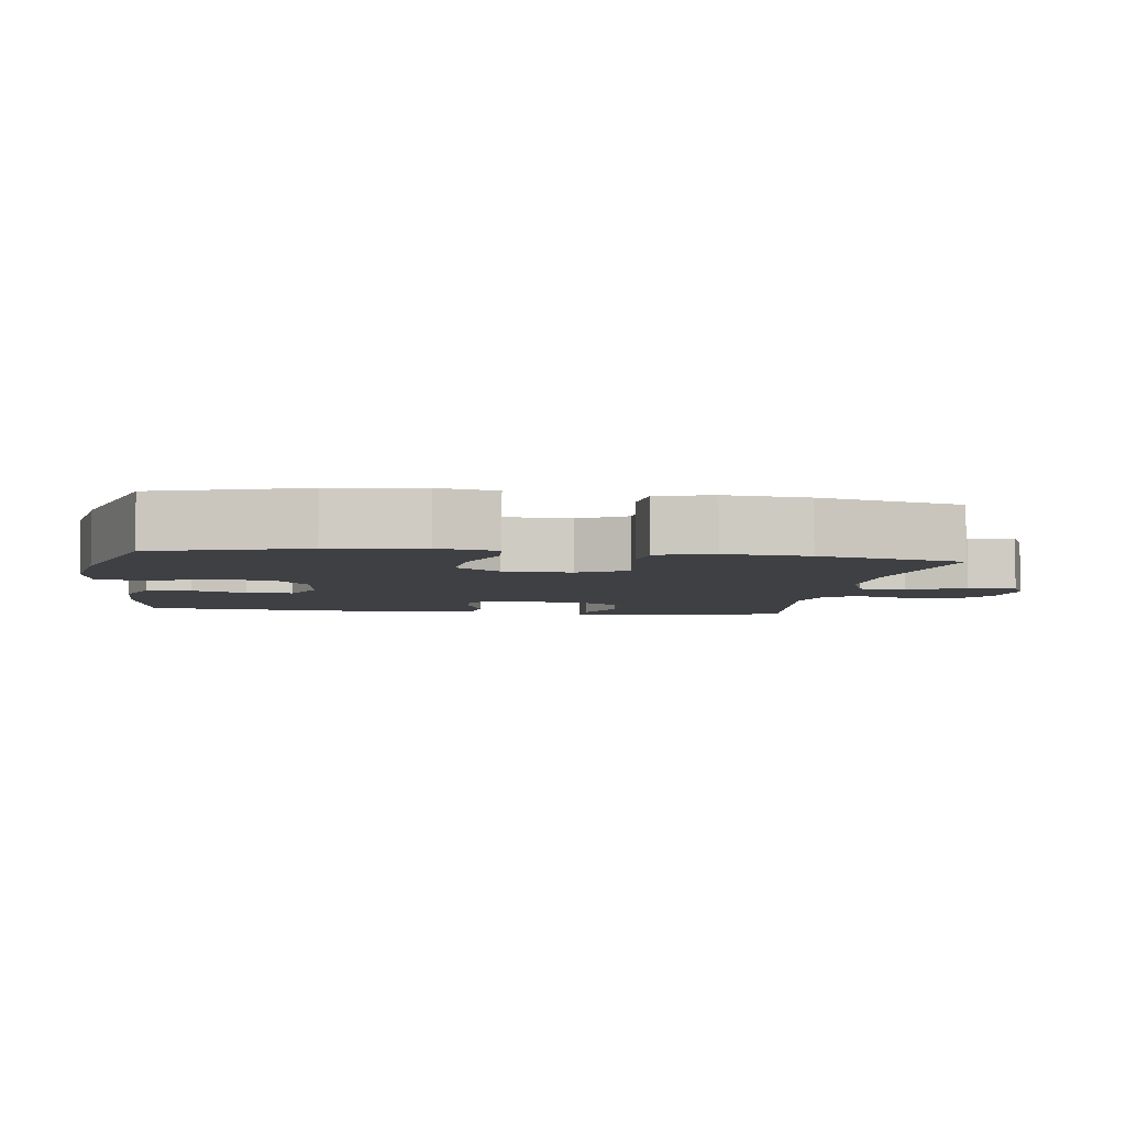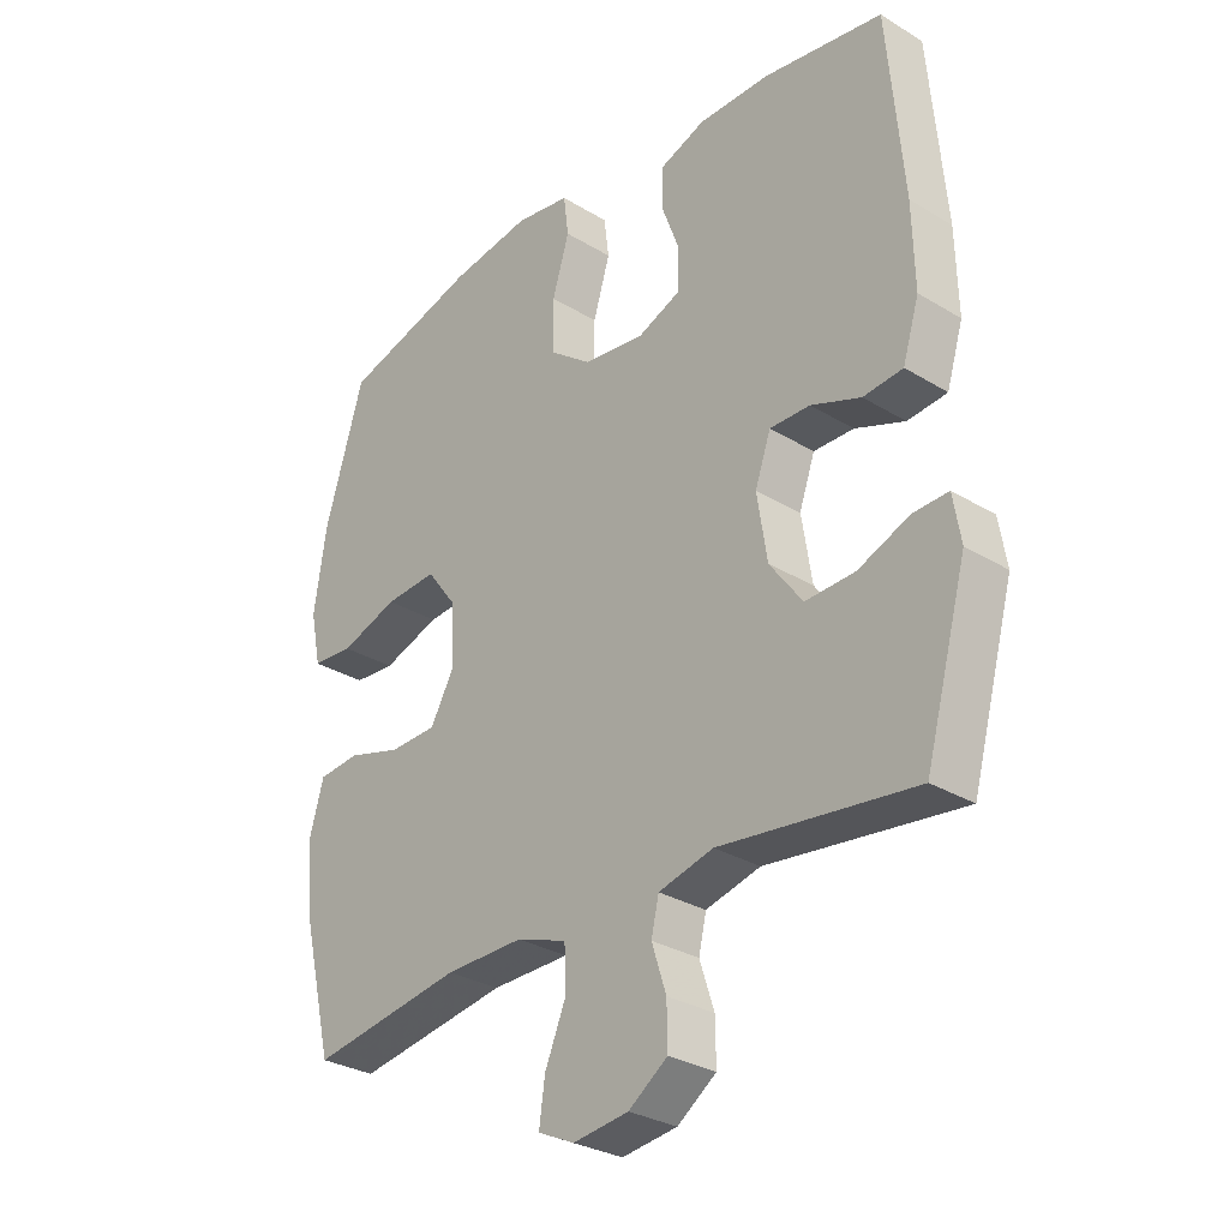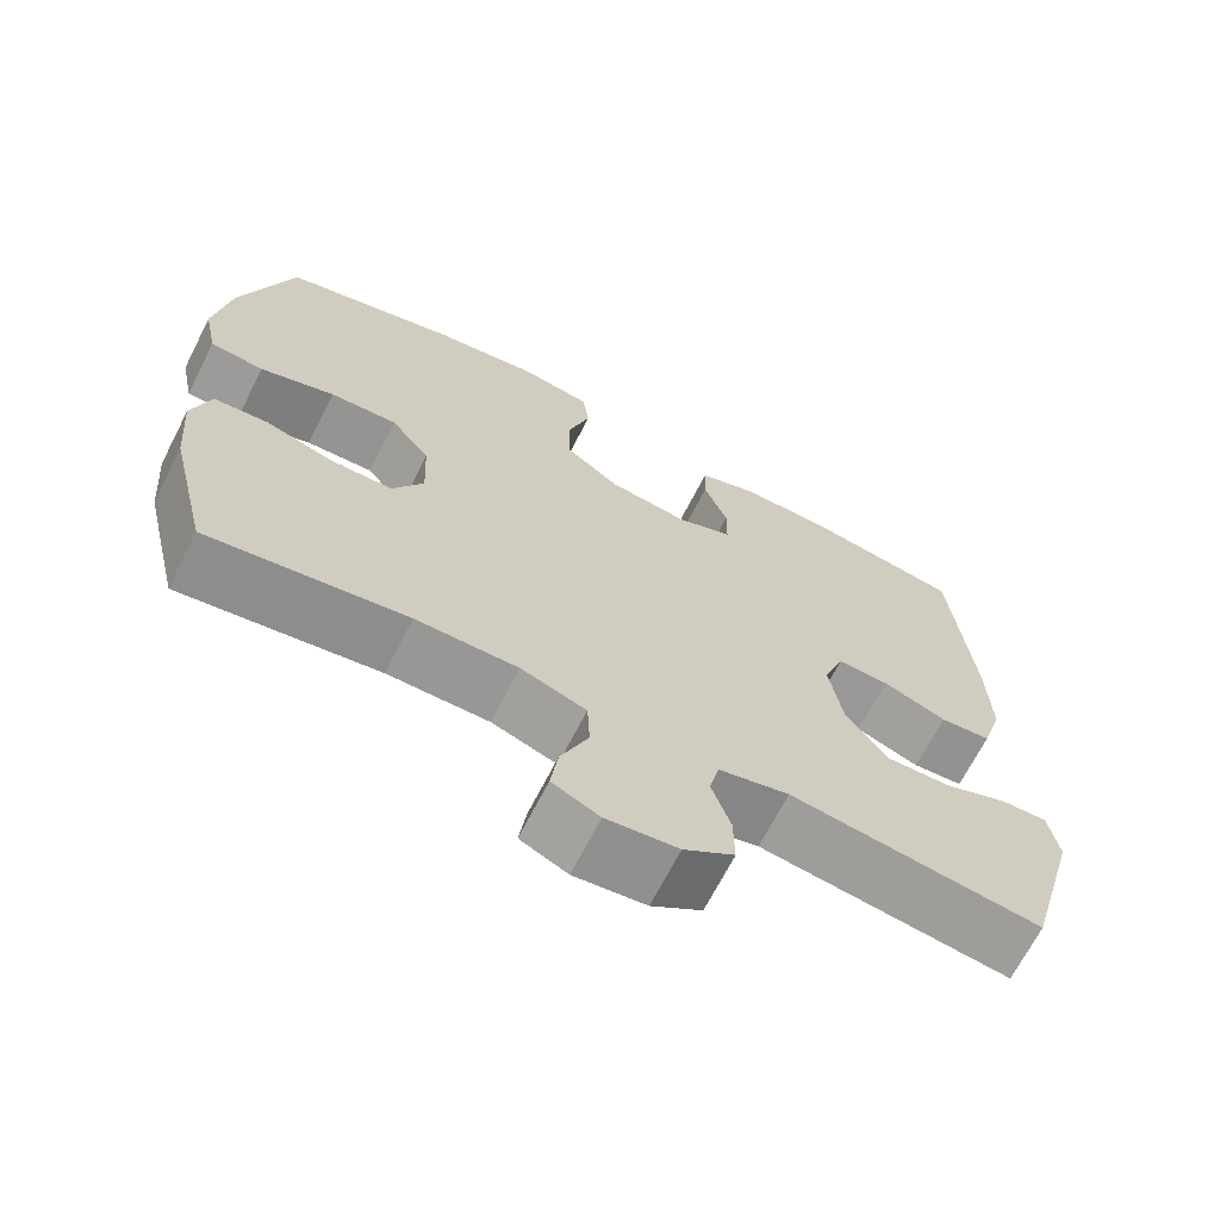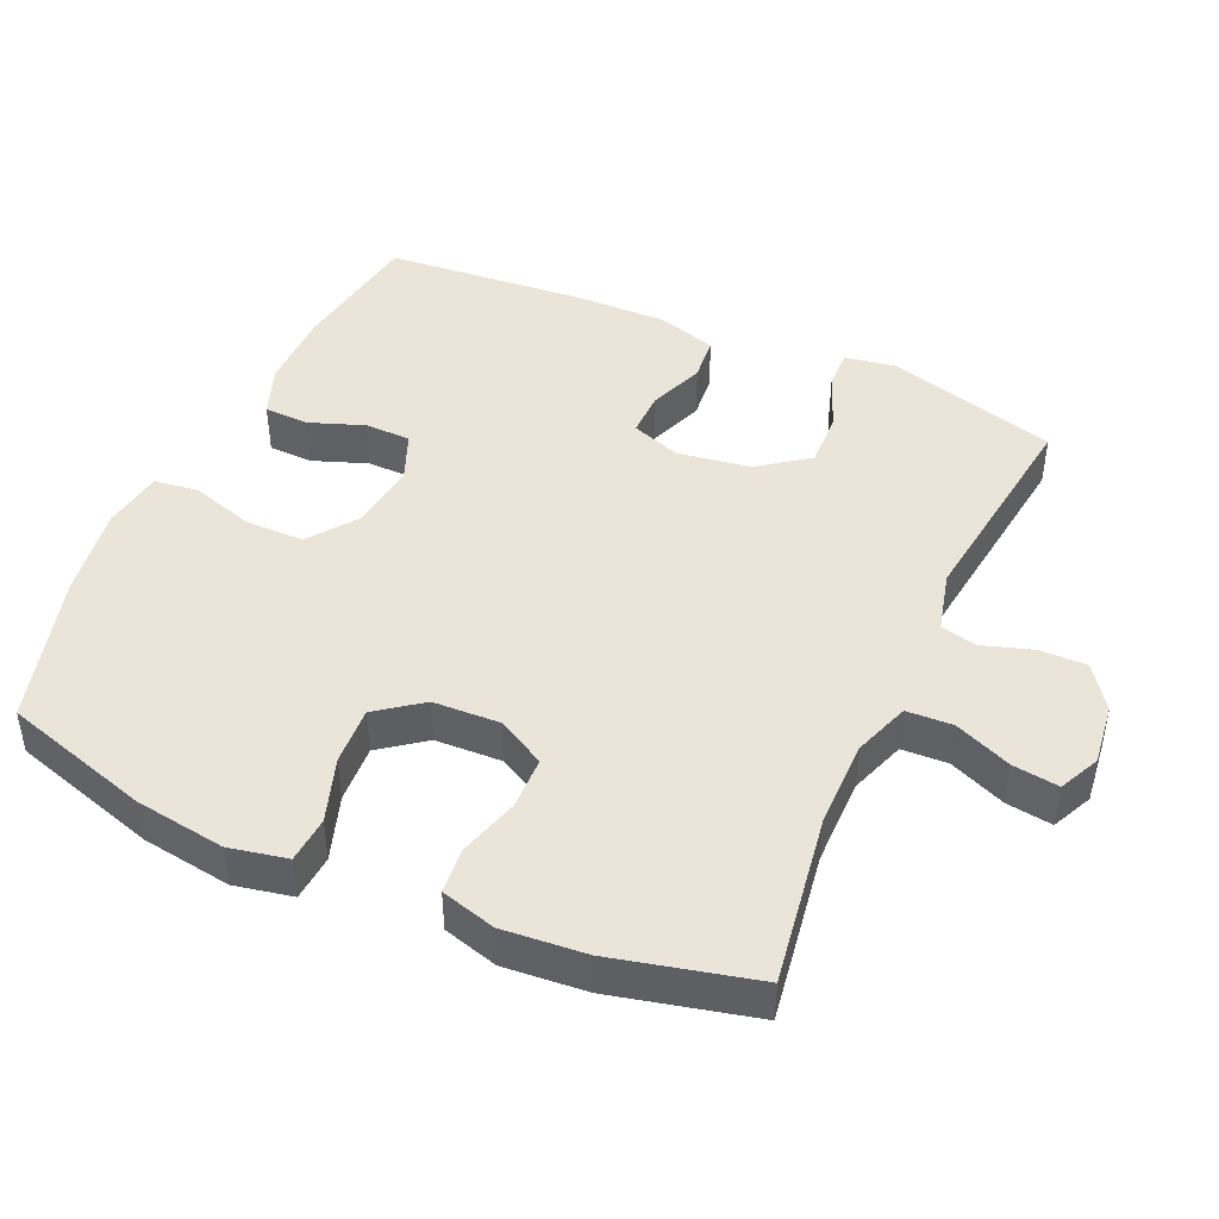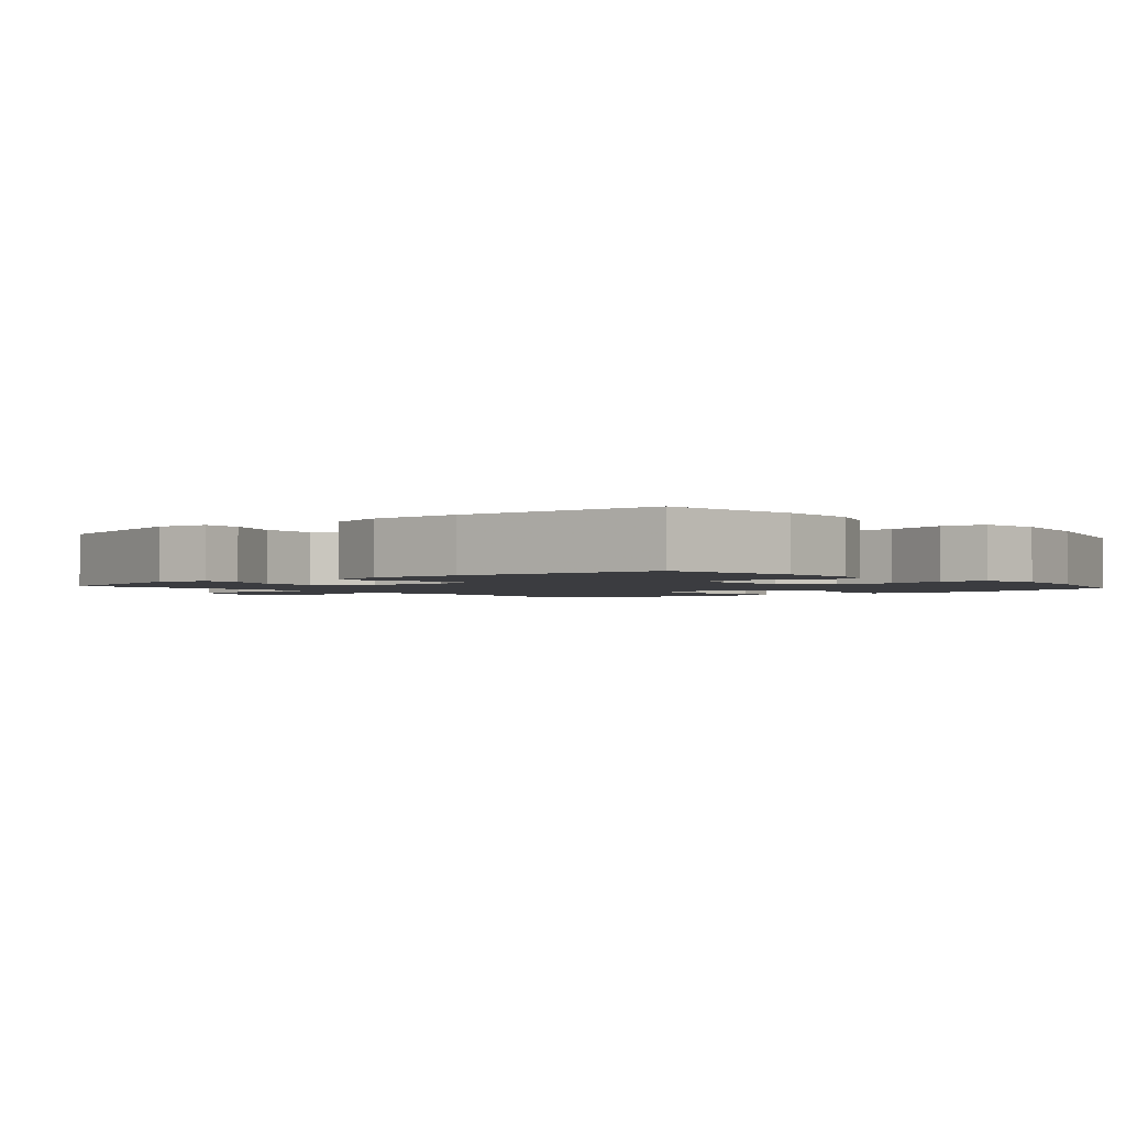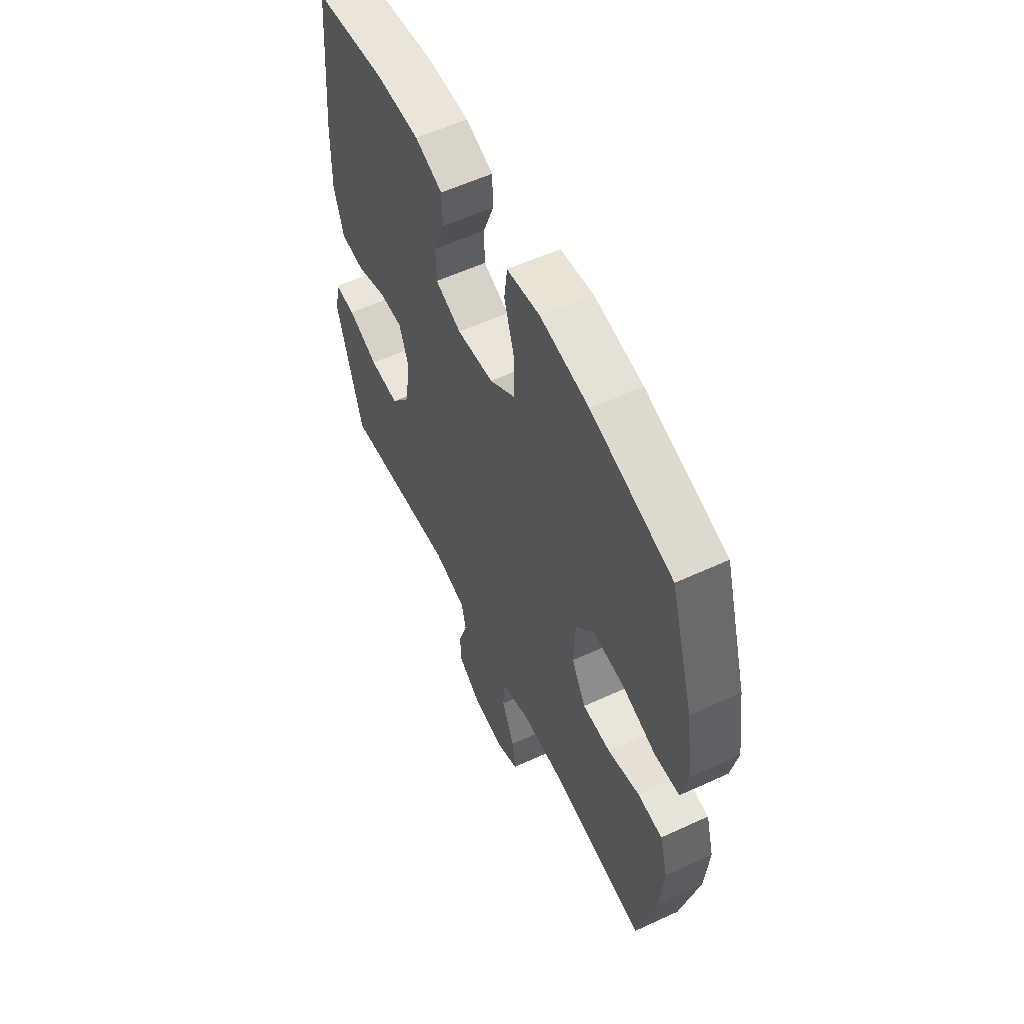
<metadata>
{"format":"obj","ext":"obj","renderer":"f3d","projection":"perspective","resolution":1024,"background":"white","views":[{"elev":-4.9,"azim":81.7,"up":"+Y"},{"elev":-30.1,"azim":-131.5,"up":"+Z"},{"elev":-68.3,"azim":152.9,"up":"+Z"},{"elev":44.9,"azim":114.2,"up":"+Y"},{"elev":-2.0,"azim":-49.9,"up":"+Y"},{"elev":57.5,"azim":64.4,"up":"+Z"}]}
</metadata>
<code>
v -0.5 0.07 0.5
v -0.309 0.07 0.53
v -0.196 0.07 0.53
v -0.123 0.07 0.503
v -0.121 0.07 0.44
v -0.15 0.07 0.362
v -0.149 0.07 0.296
v -0.08 0.07 0.268
v 0.018 0.07 0.28
v 0.086 0.07 0.331
v 0.086 0.07 0.415
v 0.059 0.07 0.504
v 0.067 0.07 0.567
v 0.154 0.07 0.581
v 0.284 0.07 0.561
v 0.5 0.07 0.5
v 0.563 0.07 0.291
v 0.582 0.07 0.162
v 0.565 0.07 0.079
v 0.499 0.07 0.074
v 0.407 0.07 0.105
v 0.324 0.07 0.11
v 0.276 0.07 0.046
v 0.272 0.07 -0.05
v 0.31 0.07 -0.118
v 0.385 0.07 -0.12
v 0.471 0.07 -0.095
v 0.537 0.07 -0.101
v 0.559 0.07 -0.179
v 0.549 0.07 -0.297
v 0.5 0.07 -0.5
v 0.257 0.07 -0.462
v 0.132 0.07 -0.461
v 0.052 0.07 -0.489
v 0.049 0.07 -0.555
v 0.083 0.07 -0.636
v 0.092 0.07 -0.702
v 0.034 0.07 -0.729
v -0.054 0.07 -0.718
v -0.116 0.07 -0.674
v -0.115 0.07 -0.607
v -0.092 0.07 -0.536
v -0.104 0.07 -0.483
v -0.191 0.07 -0.461
v -0.5 0.07 -0.5
v -0.567 0.07 -0.257
v -0.555 0.07 -0.184
v -0.499 0.07 -0.186
v -0.418 0.07 -0.219
v -0.339 0.07 -0.222
v -0.287 0.07 -0.151
v -0.271 0.07 -0.048
v -0.296 0.07 0.023
v -0.36 0.07 0.022
v -0.439 0.07 -0.008
v -0.502 0.07 -0.002
v -0.528 0.07 0.083
v -0.525 0.07 0.213
v -0.5 0 0.5
v -0.309 0 0.53
v -0.196 0 0.53
v -0.123 0 0.503
v -0.121 0 0.44
v -0.15 0 0.362
v -0.149 0 0.296
v -0.08 0 0.268
v 0.018 0 0.28
v 0.086 0 0.331
v 0.086 0 0.415
v 0.059 0 0.504
v 0.067 0 0.567
v 0.154 0 0.581
v 0.284 0 0.561
v 0.5 0 0.5
v 0.563 0 0.291
v 0.582 0 0.162
v 0.565 0 0.079
v 0.499 0 0.074
v 0.407 0 0.105
v 0.324 0 0.11
v 0.276 0 0.046
v 0.272 0 -0.05
v 0.31 0 -0.118
v 0.385 0 -0.12
v 0.471 0 -0.095
v 0.537 0 -0.101
v 0.559 0 -0.179
v 0.549 0 -0.297
v 0.5 0 -0.5
v 0.257 0 -0.462
v 0.132 0 -0.461
v 0.052 0 -0.489
v 0.049 0 -0.555
v 0.083 0 -0.636
v 0.092 0 -0.702
v 0.034 0 -0.729
v -0.054 0 -0.718
v -0.116 0 -0.674
v -0.115 0 -0.607
v -0.092 0 -0.536
v -0.104 0 -0.483
v -0.191 0 -0.461
v -0.5 0 -0.5
v -0.567 0 -0.257
v -0.555 0 -0.184
v -0.499 0 -0.186
v -0.418 0 -0.219
v -0.339 0 -0.222
v -0.287 0 -0.151
v -0.271 0 -0.048
v -0.296 0 0.023
v -0.36 0 0.022
v -0.439 0 -0.008
v -0.502 0 -0.002
v -0.528 0 0.083
v -0.525 0 0.213
f 4 5 6
f 3 4 6
f 2 3 6
f 1 2 6
f 58 1 6
f 57 58 6
f 56 57 6
f 55 56 6
f 54 55 6
f 53 54 6 7
f 52 53 7 8
f 51 52 8 9
f 47 48 49
f 46 47 49
f 45 46 49
f 44 45 49
f 43 44 49 50
f 40 41 42
f 39 40 42
f 38 39 42
f 37 38 42
f 36 37 42
f 35 36 42
f 34 35 42 43
f 43 50 51
f 34 43 51
f 33 34 51
f 30 31 32
f 29 30 32
f 28 29 32
f 27 28 32
f 26 27 32
f 32 33 51
f 26 32 51
f 25 26 51
f 19 20 21
f 18 19 21
f 17 18 21
f 16 17 21
f 15 16 21
f 14 15 21
f 13 14 21
f 12 13 21
f 11 12 21
f 10 11 21 22
f 9 10 22 23
f 24 25 51 9
f 9 23 24
f 64 63 62
f 64 62 61
f 64 61 60
f 64 60 59
f 64 59 116
f 64 116 115
f 64 115 114
f 64 114 113
f 64 113 112
f 65 64 112 111
f 66 65 111 110
f 67 66 110 109
f 107 106 105
f 107 105 104
f 107 104 103
f 107 103 102
f 108 107 102 101
f 100 99 98
f 100 98 97
f 100 97 96
f 100 96 95
f 100 95 94
f 100 94 93
f 101 100 93 92
f 109 108 101
f 109 101 92
f 109 92 91
f 90 89 88
f 90 88 87
f 90 87 86
f 90 86 85
f 90 85 84
f 109 91 90
f 109 90 84
f 109 84 83
f 79 78 77
f 79 77 76
f 79 76 75
f 79 75 74
f 79 74 73
f 79 73 72
f 79 72 71
f 79 71 70
f 79 70 69
f 80 79 69 68
f 81 80 68 67
f 67 109 83 82
f 82 81 67
f 1 59 60 2
f 2 60 61 3
f 3 61 62 4
f 4 62 63 5
f 5 63 64 6
f 6 64 65 7
f 7 65 66 8
f 8 66 67 9
f 9 67 68 10
f 10 68 69 11
f 11 69 70 12
f 12 70 71 13
f 13 71 72 14
f 14 72 73 15
f 15 73 74 16
f 16 74 75 17
f 17 75 76 18
f 18 76 77 19
f 19 77 78 20
f 20 78 79 21
f 21 79 80 22
f 22 80 81 23
f 23 81 82 24
f 24 82 83 25
f 25 83 84 26
f 26 84 85 27
f 27 85 86 28
f 28 86 87 29
f 29 87 88 30
f 30 88 89 31
f 31 89 90 32
f 32 90 91 33
f 33 91 92 34
f 34 92 93 35
f 35 93 94 36
f 36 94 95 37
f 37 95 96 38
f 38 96 97 39
f 39 97 98 40
f 40 98 99 41
f 41 99 100 42
f 42 100 101 43
f 43 101 102 44
f 44 102 103 45
f 45 103 104 46
f 46 104 105 47
f 47 105 106 48
f 48 106 107 49
f 49 107 108 50
f 50 108 109 51
f 51 109 110 52
f 52 110 111 53
f 53 111 112 54
f 54 112 113 55
f 55 113 114 56
f 56 114 115 57
f 57 115 116 58
f 58 116 59 1

</code>
